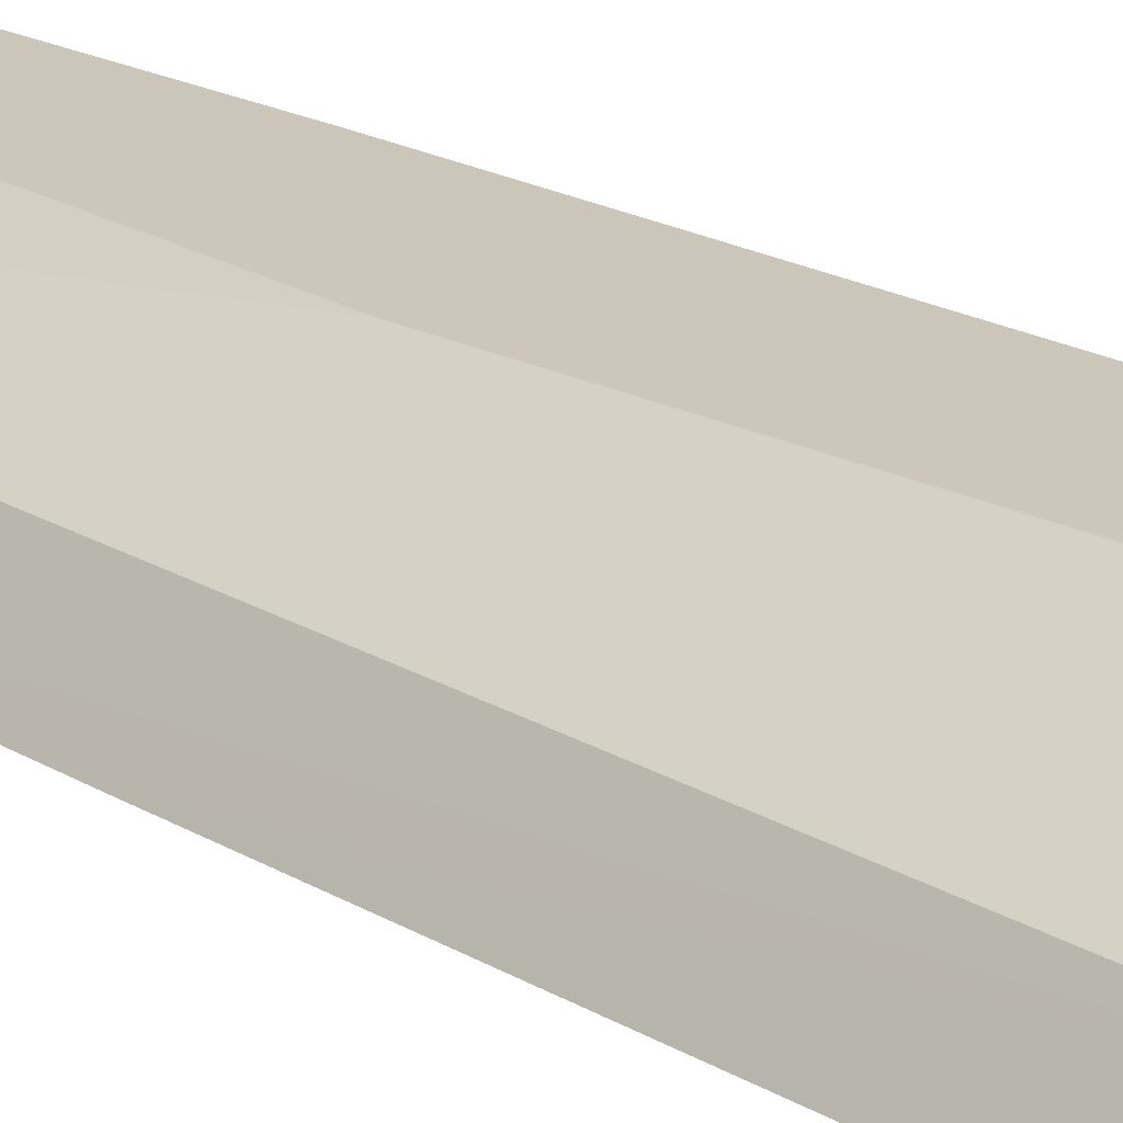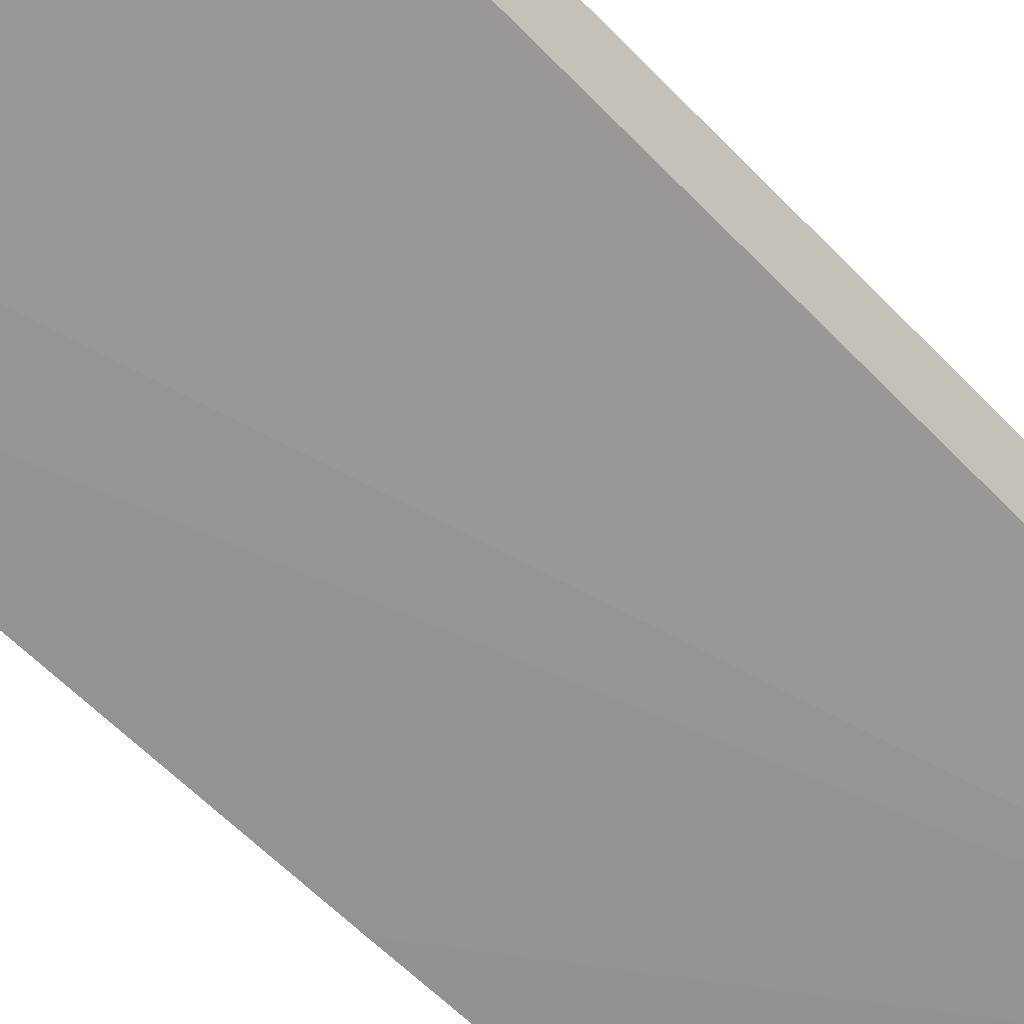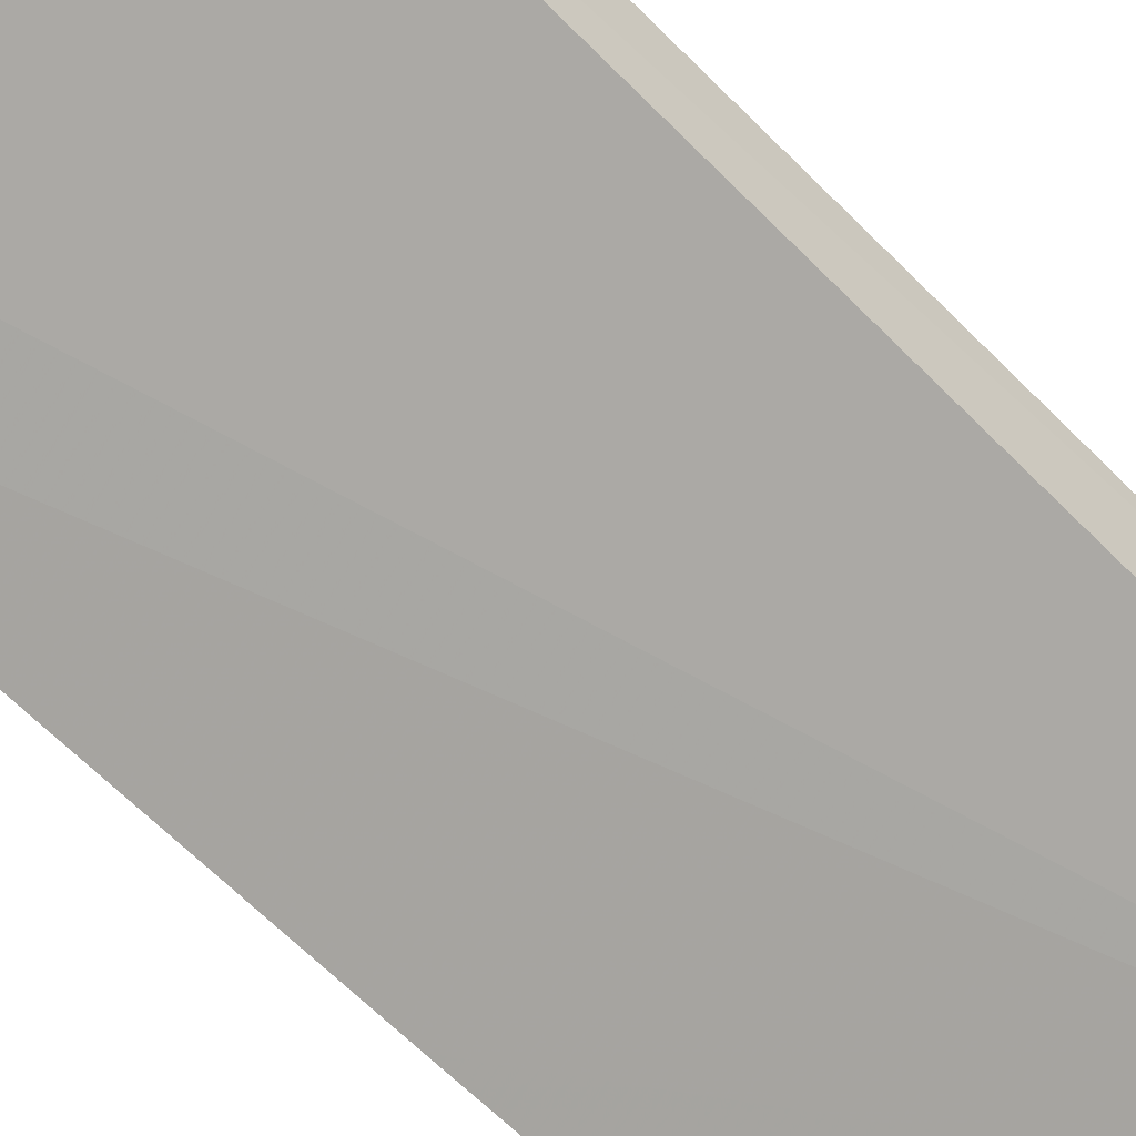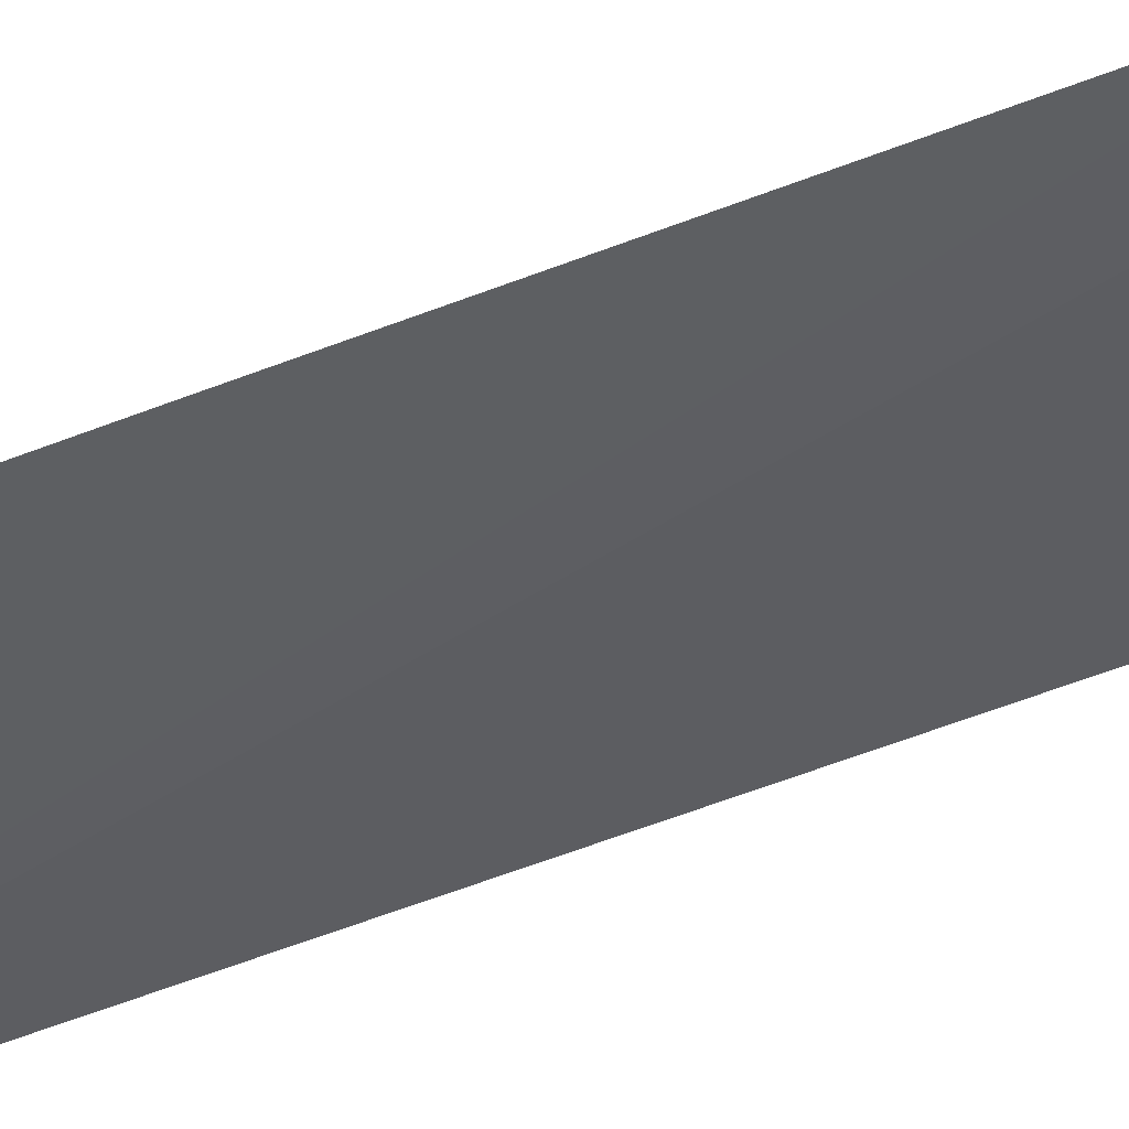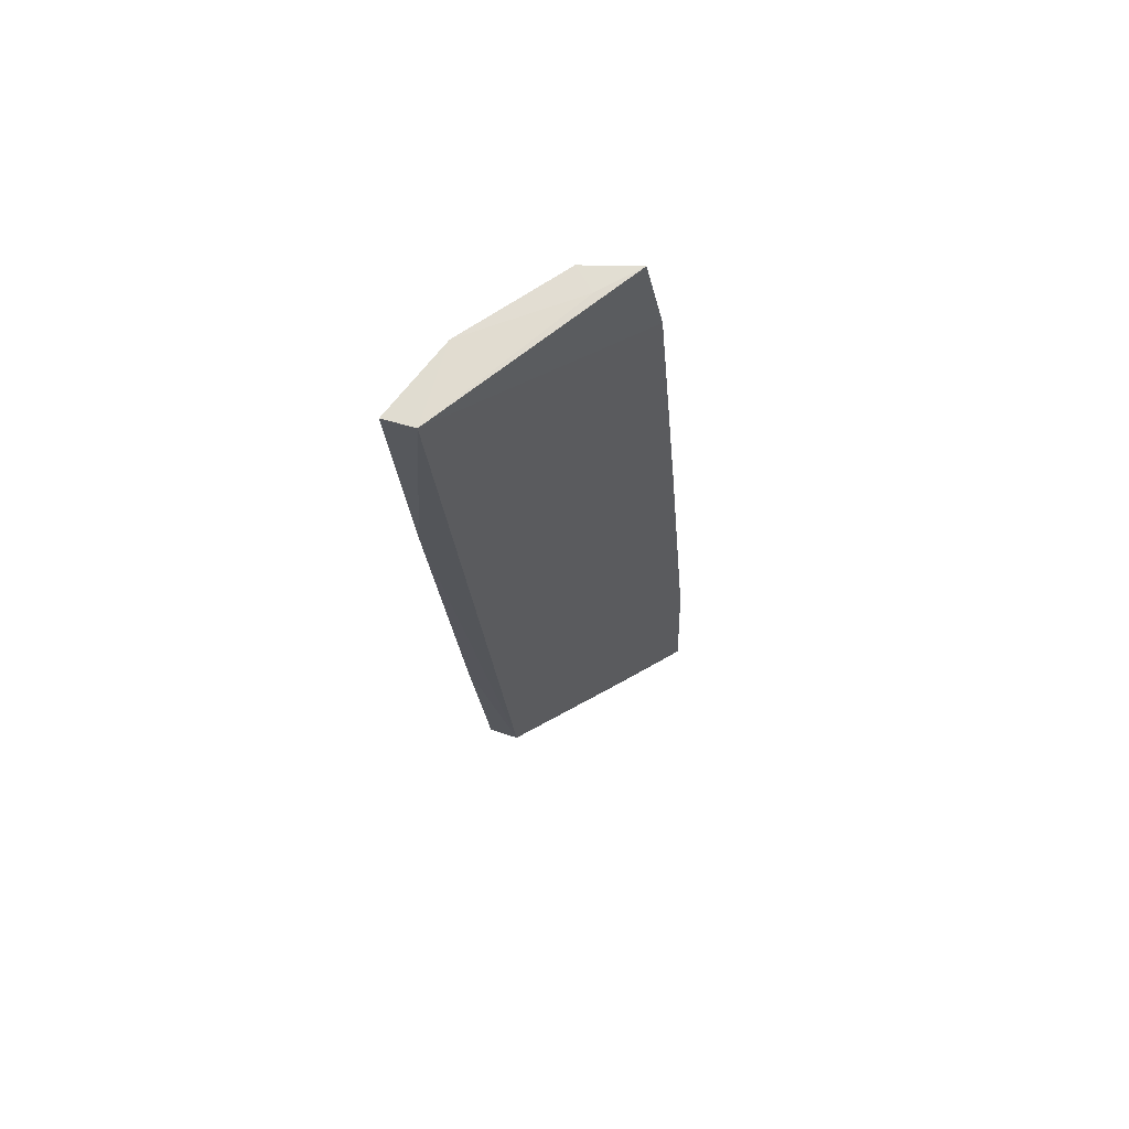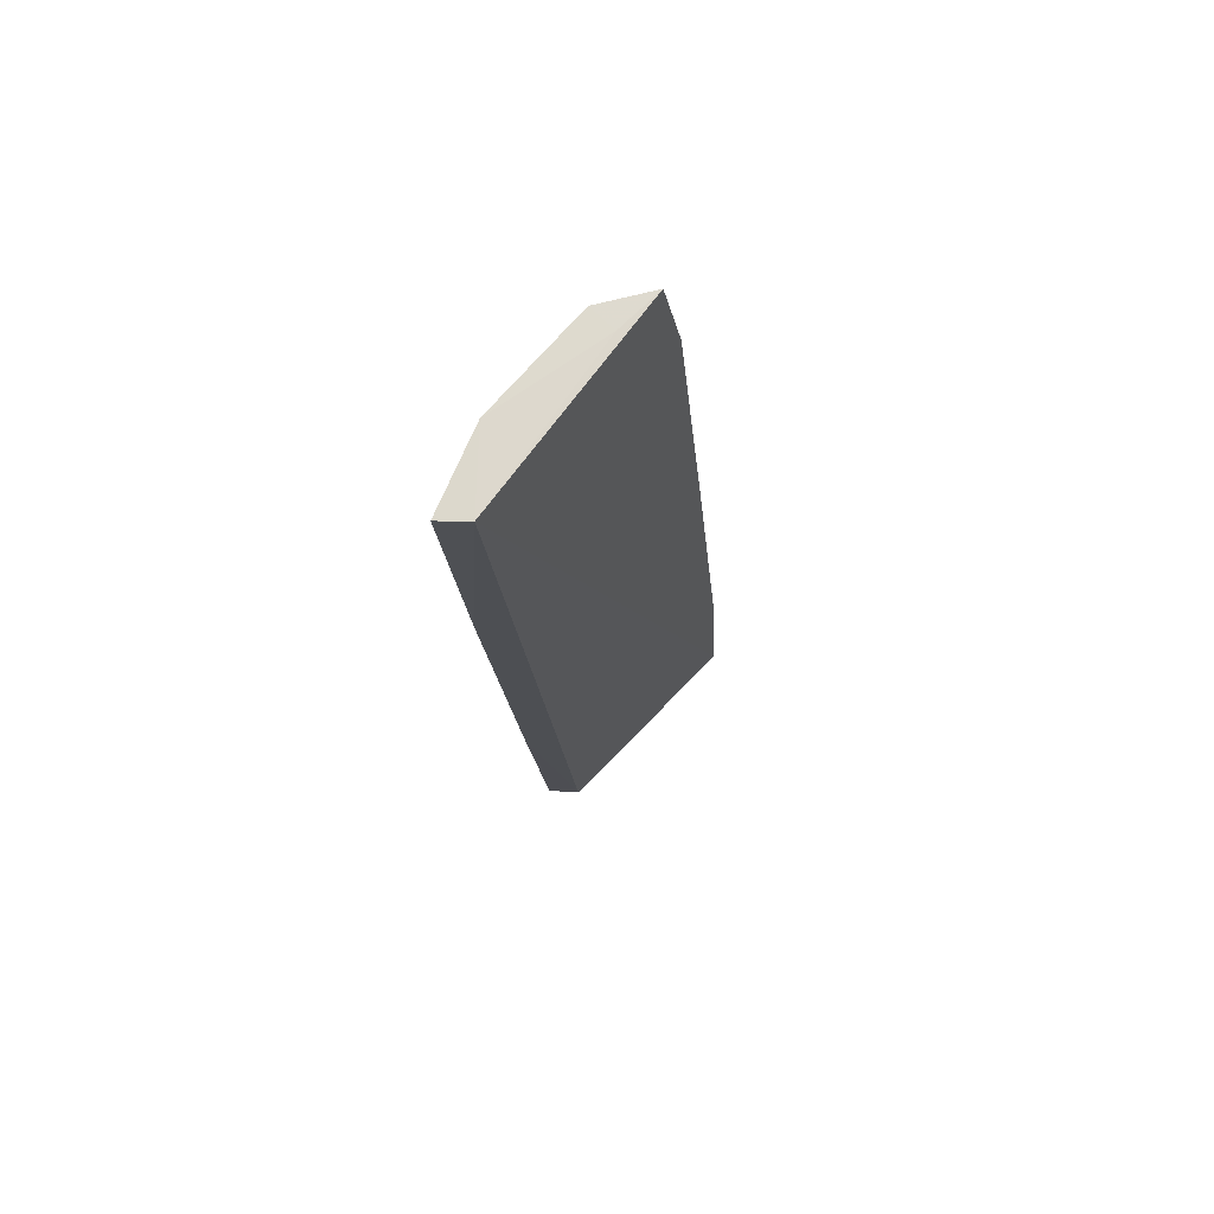
<metadata>
{"format":"obj","ext":"obj","renderer":"f3d","projection":"perspective","resolution":1024,"background":"white","views":[{"elev":12.0,"azim":139.9,"up":"+Y"},{"elev":-53.8,"azim":-140.7,"up":"+Y"},{"elev":-60.7,"azim":-138.2,"up":"+Y"},{"elev":-66.2,"azim":112.6,"up":"+Y"},{"elev":70.9,"azim":-62.8,"up":"+Z"},{"elev":73.0,"azim":-78.0,"up":"+Z"}]}
</metadata>
<code>
v 0.01963 0.03867 0.05735
v 0.02126 0.03519 0.05751
v 0.02137 0.02944 -0.006644
v 0.01604 0.03526 -0.008433
v 0.00732 0.04161 0.05751
v 0.01976 0.03295 -0.006431
v 0.01265 0.04259 0.05735
v 0.02188 0.03415 0.05048
v 0.007239 0.03726 -0.0007143
v 0.01831 0.03373 -0.008473
v 0.01853 0.03701 0.05751
v 0.01356 0.04041 0.03107
v 0.02185 0.03016 0.005124
v 0.01409 0.0343 -0.006725
v 0.006718 0.04253 0.04089
v 0.0154 0.04022 0.04292
v 0.0219 0.03222 0.02878
v 0.01248 0.0378 -0.006512
v 0.01636 0.03277 -0.006765
v 0.006955 0.04372 0.05735
v 0.006878 0.03939 -0.000578
v 0.01257 0.03826 -0.0004936
v 0.02 0.03035 -0.006724
v 0.01694 0.03464 -0.008553
v 0.006728 0.04061 0.01525
f 8 2 5
f 8 6 1
f 8 1 2
f 9 3 5
f 10 6 3
f 10 4 1
f 10 1 6
f 11 7 5
f 11 5 2
f 11 2 1
f 11 1 7
f 13 5 3
f 13 3 6
f 15 9 5
f 16 12 7
f 16 7 1
f 16 1 4
f 17 8 5
f 17 5 13
f 17 13 6
f 17 6 8
f 18 14 9
f 18 4 14
f 18 16 4
f 18 12 16
f 19 9 14
f 20 15 5
f 20 5 7
f 21 18 9
f 21 20 7
f 21 15 20
f 22 7 12
f 22 12 18
f 22 21 7
f 22 18 21
f 23 3 9
f 23 9 19
f 23 10 3
f 24 19 14
f 24 14 4
f 24 4 10
f 24 23 19
f 24 10 23
f 25 21 9
f 25 9 15
f 25 15 21

</code>
